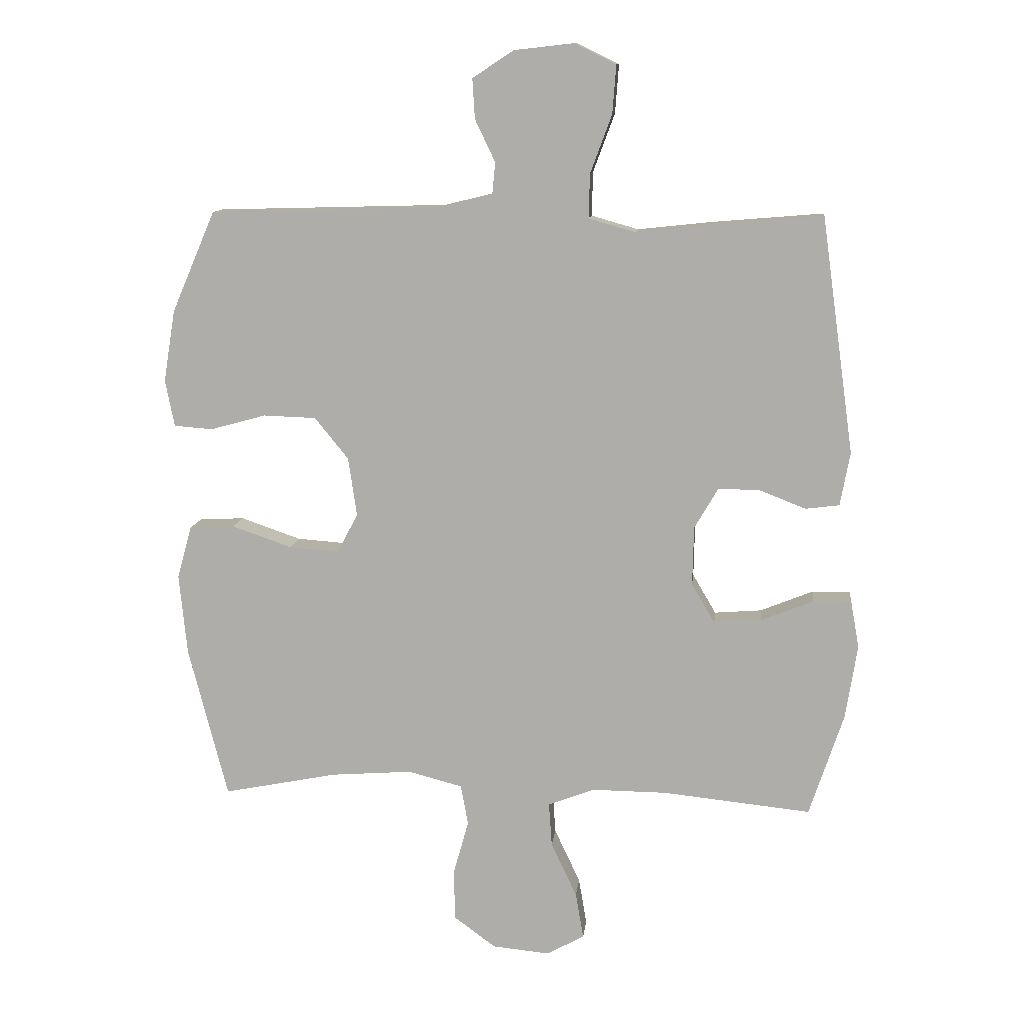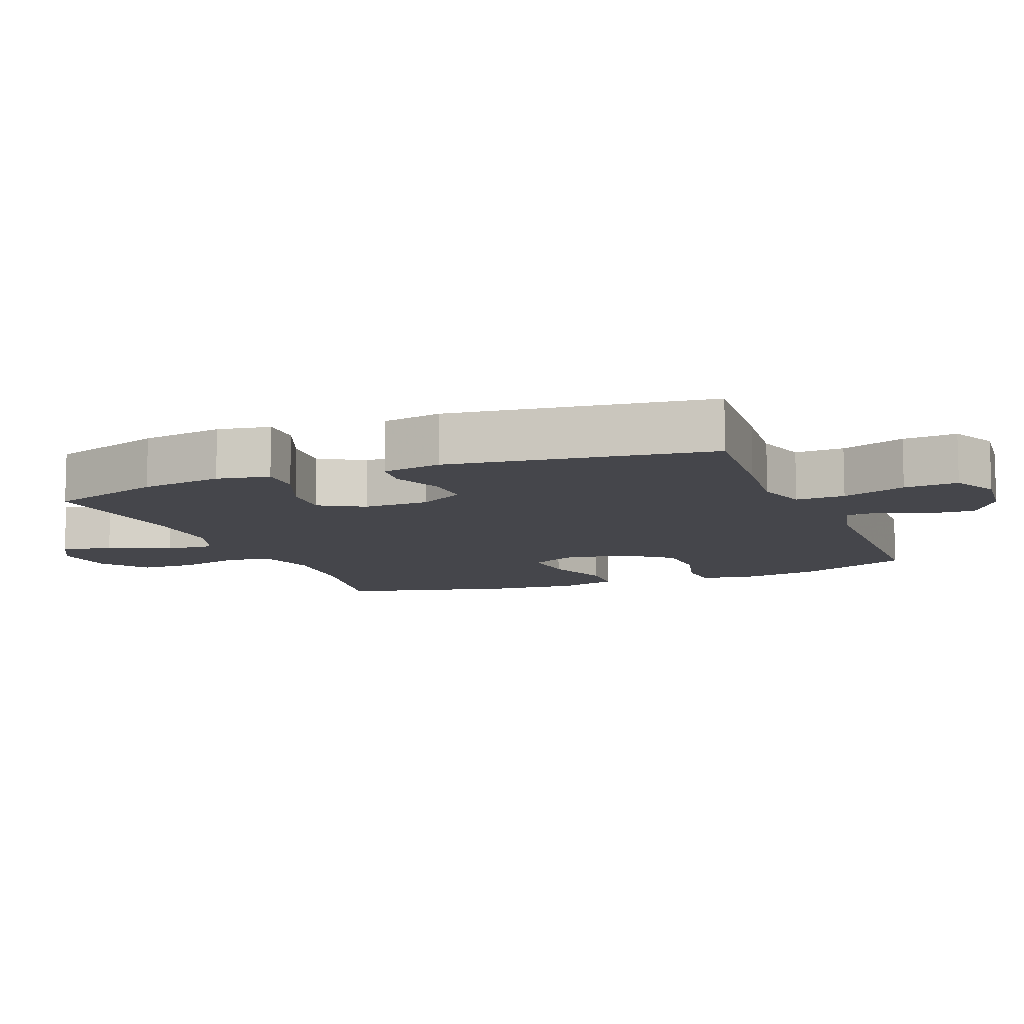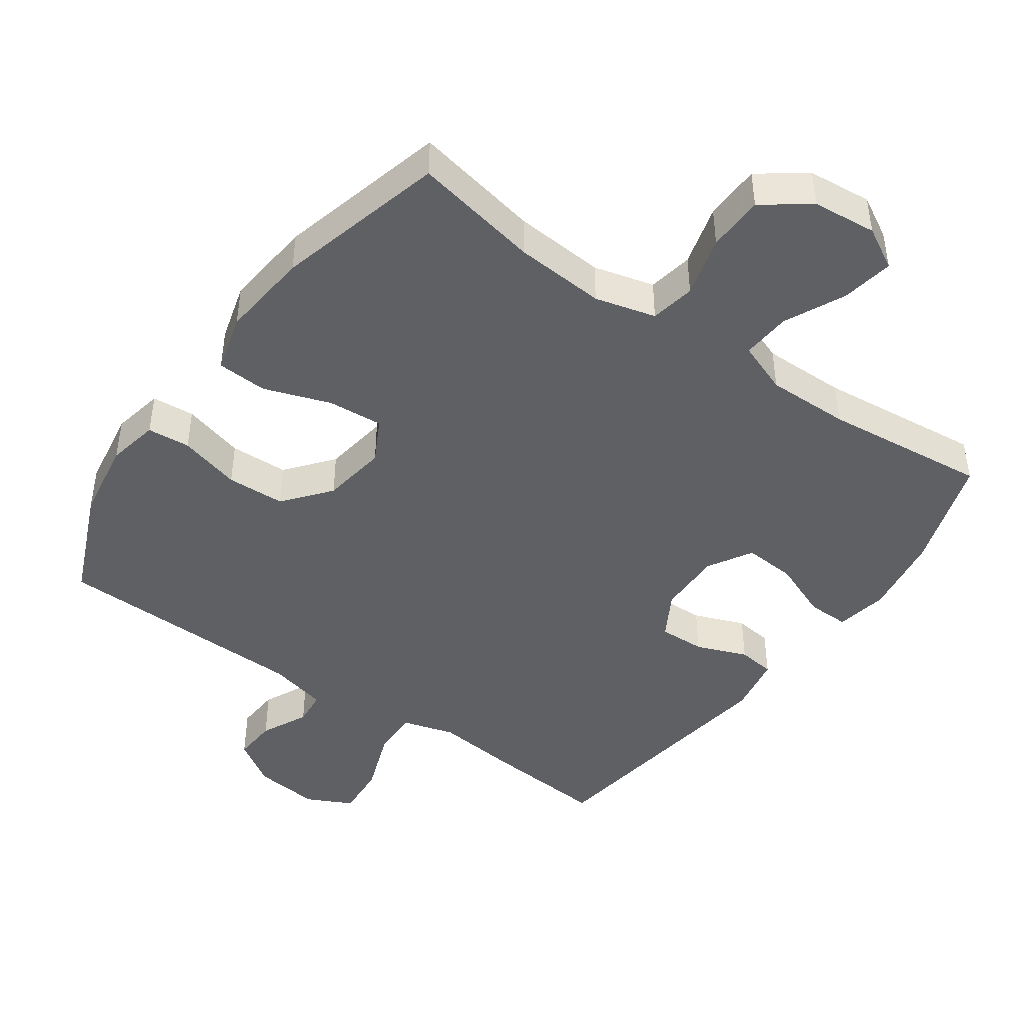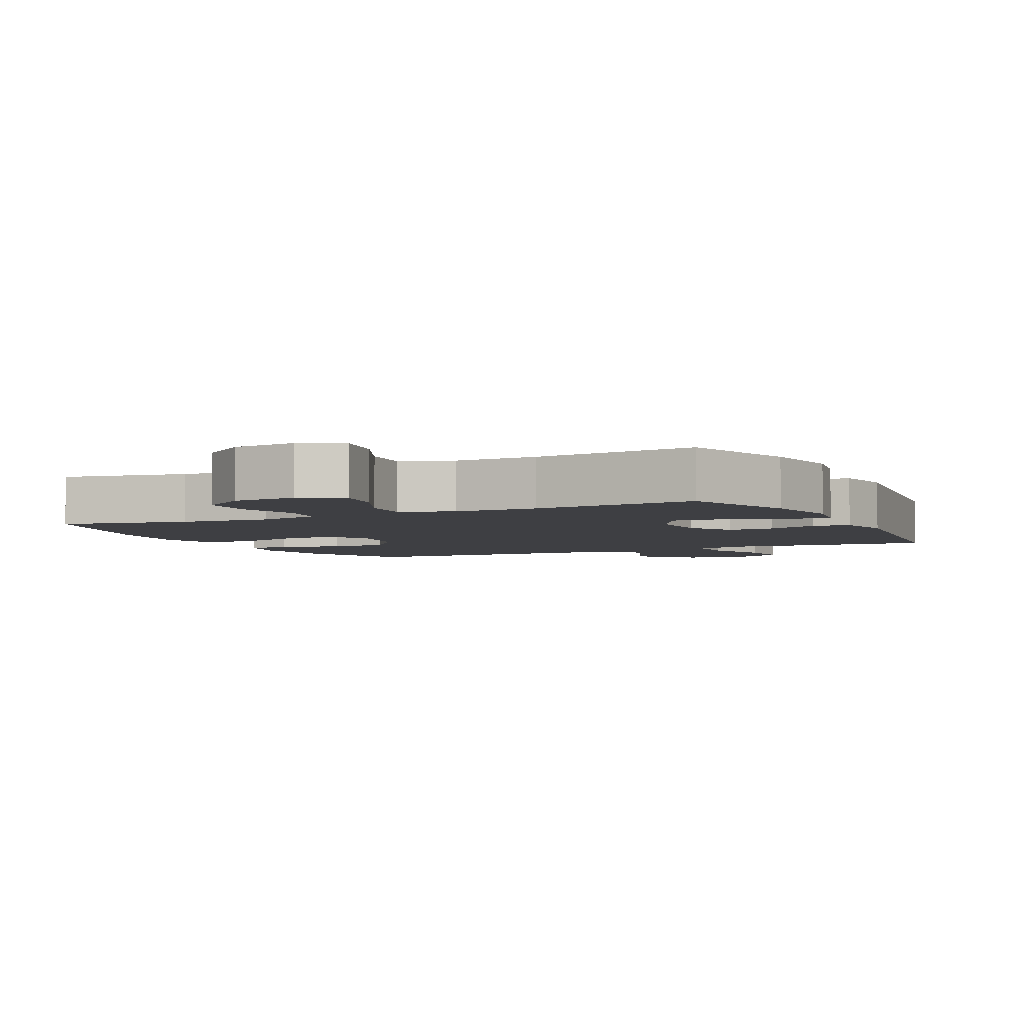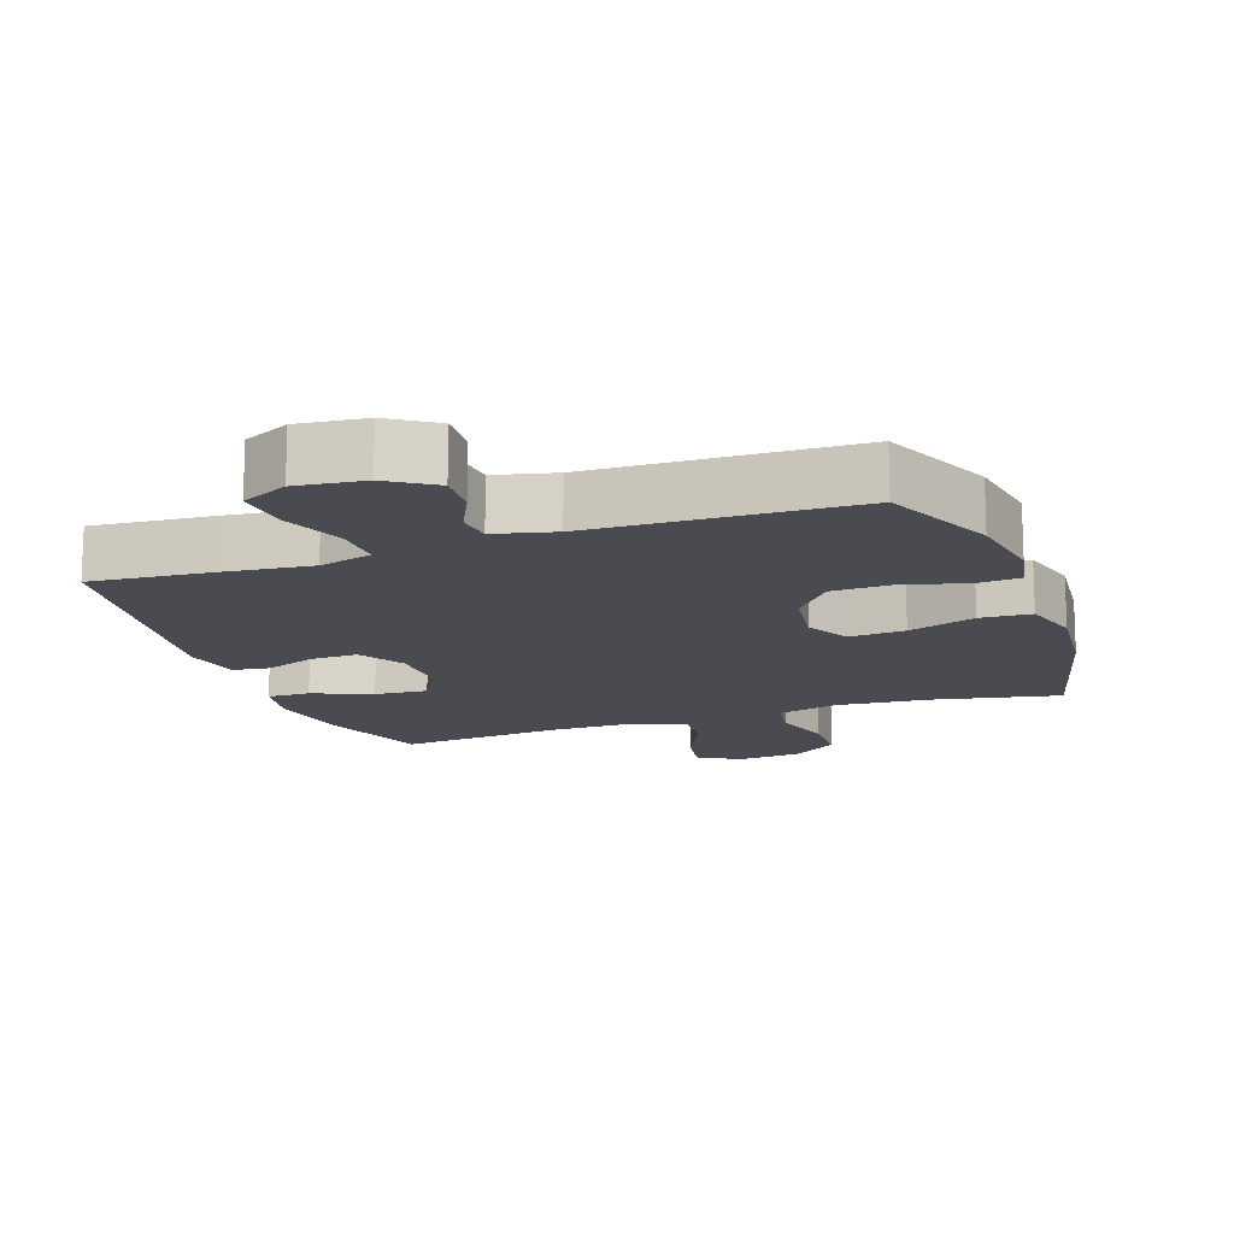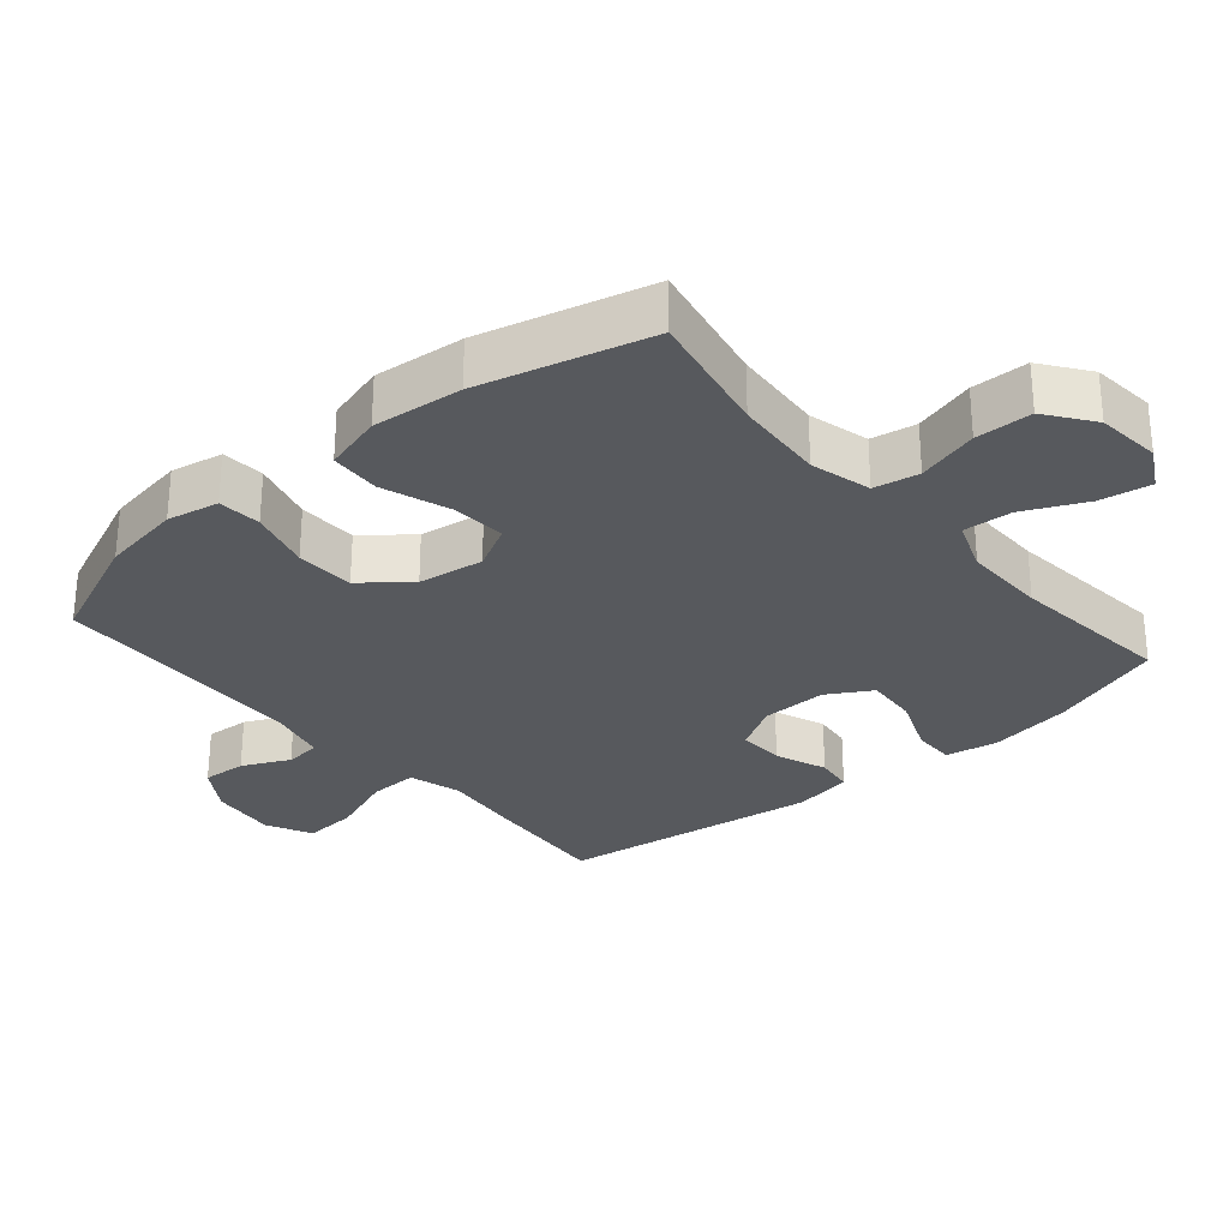
<metadata>
{"format":"obj","ext":"obj","renderer":"f3d","projection":"perspective","resolution":1024,"background":"white","views":[{"elev":11.3,"azim":-173.8,"up":"+Z"},{"elev":-10.0,"azim":-68.3,"up":"+Y"},{"elev":-44.6,"azim":144.7,"up":"+Y"},{"elev":-4.2,"azim":-154.1,"up":"+Y"},{"elev":-14.5,"azim":19.4,"up":"+Y"},{"elev":-29.1,"azim":130.5,"up":"+Y"}]}
</metadata>
<code>
v 0.5 0.07 -0.5
v 0.314 0.07 -0.463
v 0.181 0.07 -0.453
v 0.092 0.07 -0.476
v 0.08 0.07 -0.542
v 0.105 0.07 -0.632
v 0.103 0.07 -0.715
v 0.035 0.07 -0.765
v -0.059 0.07 -0.774
v -0.12 0.07 -0.74
v -0.107 0.07 -0.664
v -0.065 0.07 -0.575
v -0.06 0.07 -0.503
v -0.136 0.07 -0.474
v -0.258 0.07 -0.475
v -0.5 0.07 -0.5
v -0.556 0.07 -0.331
v -0.575 0.07 -0.21
v -0.561 0.07 -0.133
v -0.499 0.07 -0.134
v -0.413 0.07 -0.169
v -0.336 0.07 -0.175
v -0.298 0.07 -0.11
v -0.3 0.07 -0.014
v -0.339 0.07 0.053
v -0.407 0.07 0.051
v -0.482 0.07 0.022
v -0.537 0.07 0.029
v -0.553 0.07 0.116
v -0.5 0.07 0.5
v -0.319 0.07 0.485
v -0.198 0.07 0.472
v -0.121 0.07 0.494
v -0.123 0.07 0.566
v -0.158 0.07 0.66
v -0.164 0.07 0.739
v -0.097 0.07 0.772
v 0.001 0.07 0.761
v 0.068 0.07 0.717
v 0.064 0.07 0.652
v 0.031 0.07 0.583
v 0.036 0.07 0.531
v 0.123 0.07 0.51
v 0.5 0.07 0.5
v 0.571 0.07 0.335
v 0.59 0.07 0.218
v 0.575 0.07 0.142
v 0.512 0.07 0.137
v 0.421 0.07 0.162
v 0.335 0.07 0.159
v 0.28 0.07 0.091
v 0.266 0.07 -0.005
v 0.3 0.07 -0.069
v 0.381 0.07 -0.063
v 0.479 0.07 -0.029
v 0.553 0.07 -0.033
v 0.577 0.07 -0.119
v 0.564 0.07 -0.251
v 0.5 0 -0.5
v 0.314 0 -0.463
v 0.181 0 -0.453
v 0.092 0 -0.476
v 0.08 0 -0.542
v 0.105 0 -0.632
v 0.103 0 -0.715
v 0.035 0 -0.765
v -0.059 0 -0.774
v -0.12 0 -0.74
v -0.107 0 -0.664
v -0.065 0 -0.575
v -0.06 0 -0.503
v -0.136 0 -0.474
v -0.258 0 -0.475
v -0.5 0 -0.5
v -0.556 0 -0.331
v -0.575 0 -0.21
v -0.561 0 -0.133
v -0.499 0 -0.134
v -0.413 0 -0.169
v -0.336 0 -0.175
v -0.298 0 -0.11
v -0.3 0 -0.014
v -0.339 0 0.053
v -0.407 0 0.051
v -0.482 0 0.022
v -0.537 0 0.029
v -0.553 0 0.116
v -0.5 0 0.5
v -0.319 0 0.485
v -0.198 0 0.472
v -0.121 0 0.494
v -0.123 0 0.566
v -0.158 0 0.66
v -0.164 0 0.739
v -0.097 0 0.772
v 0.001 0 0.761
v 0.068 0 0.717
v 0.064 0 0.652
v 0.031 0 0.583
v 0.036 0 0.531
v 0.123 0 0.51
v 0.5 0 0.5
v 0.571 0 0.335
v 0.59 0 0.218
v 0.575 0 0.142
v 0.512 0 0.137
v 0.421 0 0.162
v 0.335 0 0.159
v 0.28 0 0.091
v 0.266 0 -0.005
v 0.3 0 -0.069
v 0.381 0 -0.063
v 0.479 0 -0.029
v 0.553 0 -0.033
v 0.577 0 -0.119
v 0.564 0 -0.251
f 58 1 2
f 57 58 2
f 56 57 2
f 55 56 2
f 54 55 2
f 53 54 2 3
f 52 53 3 4
f 51 52 4
f 47 48 49
f 46 47 49
f 45 46 49
f 44 45 49
f 43 44 49
f 42 43 49 50
f 39 40 41
f 38 39 41
f 37 38 41
f 36 37 41
f 35 36 41
f 34 35 41
f 33 34 41 42
f 42 50 51
f 33 42 51
f 32 33 51
f 30 31 32
f 29 30 32
f 28 29 32
f 27 28 32
f 26 27 32
f 19 20 21
f 18 19 21
f 17 18 21
f 16 17 21
f 15 16 21
f 14 15 21 22
f 13 14 22 23
f 10 11 12
f 9 10 12
f 8 9 12
f 7 8 12
f 6 7 12
f 5 6 12
f 4 5 12 13
f 13 23 24
f 4 13 24
f 51 4 24
f 25 26 32 51
f 24 25 51
f 60 59 116
f 60 116 115
f 60 115 114
f 60 114 113
f 60 113 112
f 61 60 112 111
f 62 61 111 110
f 62 110 109
f 107 106 105
f 107 105 104
f 107 104 103
f 107 103 102
f 107 102 101
f 108 107 101 100
f 99 98 97
f 99 97 96
f 99 96 95
f 99 95 94
f 99 94 93
f 99 93 92
f 100 99 92 91
f 109 108 100
f 109 100 91
f 109 91 90
f 90 89 88
f 90 88 87
f 90 87 86
f 90 86 85
f 90 85 84
f 79 78 77
f 79 77 76
f 79 76 75
f 79 75 74
f 79 74 73
f 80 79 73 72
f 81 80 72 71
f 70 69 68
f 70 68 67
f 70 67 66
f 70 66 65
f 70 65 64
f 70 64 63
f 71 70 63 62
f 82 81 71
f 82 71 62
f 82 62 109
f 109 90 84 83
f 109 83 82
f 1 59 60 2
f 2 60 61 3
f 3 61 62 4
f 4 62 63 5
f 5 63 64 6
f 6 64 65 7
f 7 65 66 8
f 8 66 67 9
f 9 67 68 10
f 10 68 69 11
f 11 69 70 12
f 12 70 71 13
f 13 71 72 14
f 14 72 73 15
f 15 73 74 16
f 16 74 75 17
f 17 75 76 18
f 18 76 77 19
f 19 77 78 20
f 20 78 79 21
f 21 79 80 22
f 22 80 81 23
f 23 81 82 24
f 24 82 83 25
f 25 83 84 26
f 26 84 85 27
f 27 85 86 28
f 28 86 87 29
f 29 87 88 30
f 30 88 89 31
f 31 89 90 32
f 32 90 91 33
f 33 91 92 34
f 34 92 93 35
f 35 93 94 36
f 36 94 95 37
f 37 95 96 38
f 38 96 97 39
f 39 97 98 40
f 40 98 99 41
f 41 99 100 42
f 42 100 101 43
f 43 101 102 44
f 44 102 103 45
f 45 103 104 46
f 46 104 105 47
f 47 105 106 48
f 48 106 107 49
f 49 107 108 50
f 50 108 109 51
f 51 109 110 52
f 52 110 111 53
f 53 111 112 54
f 54 112 113 55
f 55 113 114 56
f 56 114 115 57
f 57 115 116 58
f 58 116 59 1

</code>
